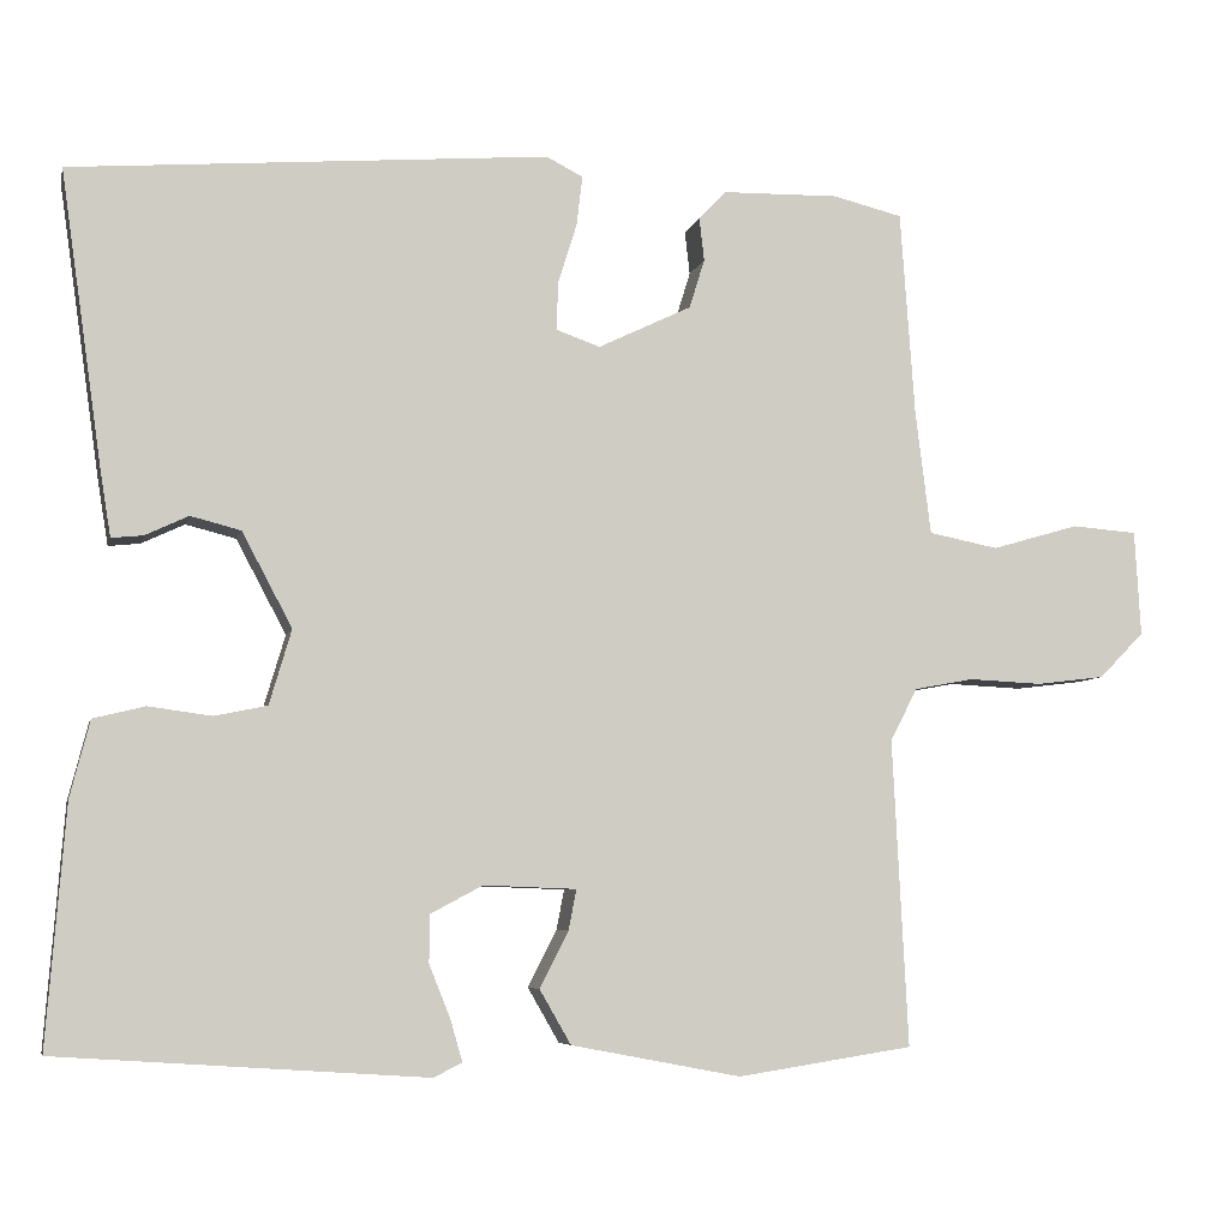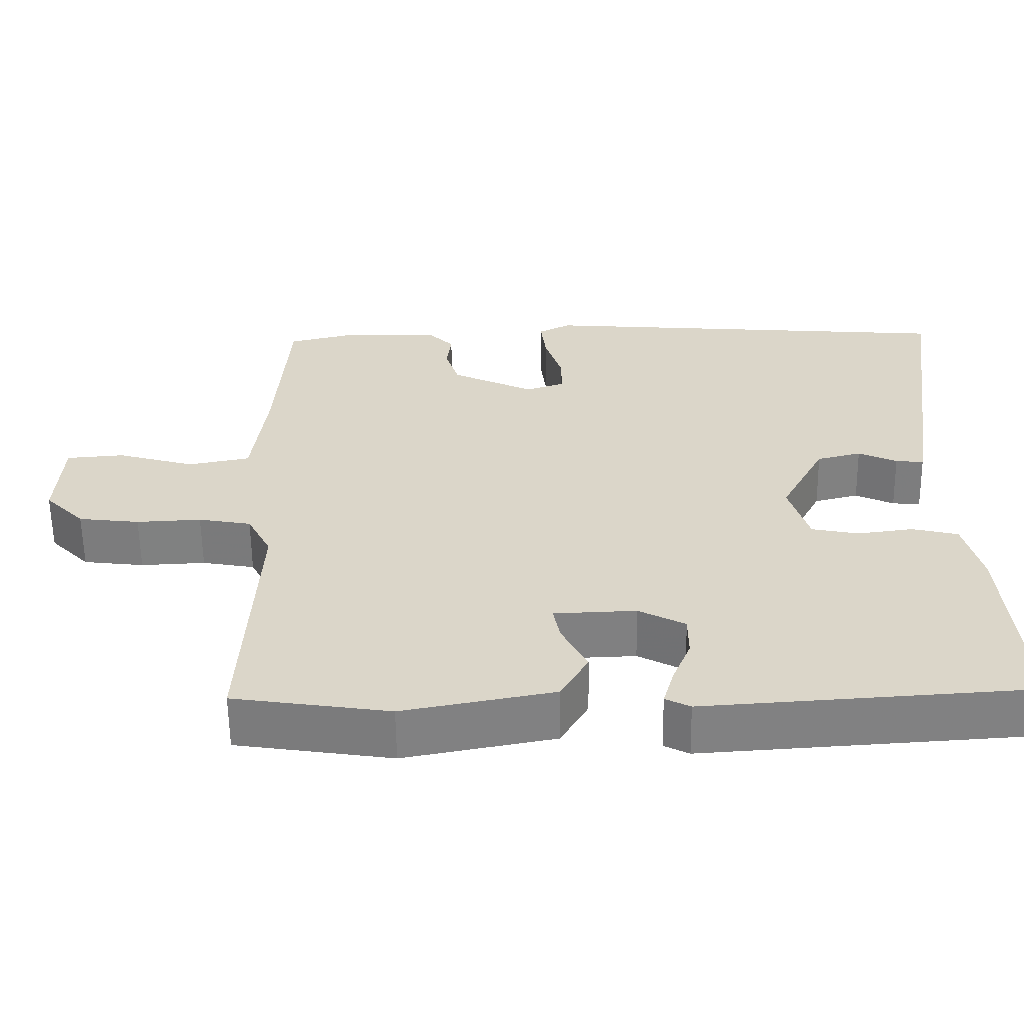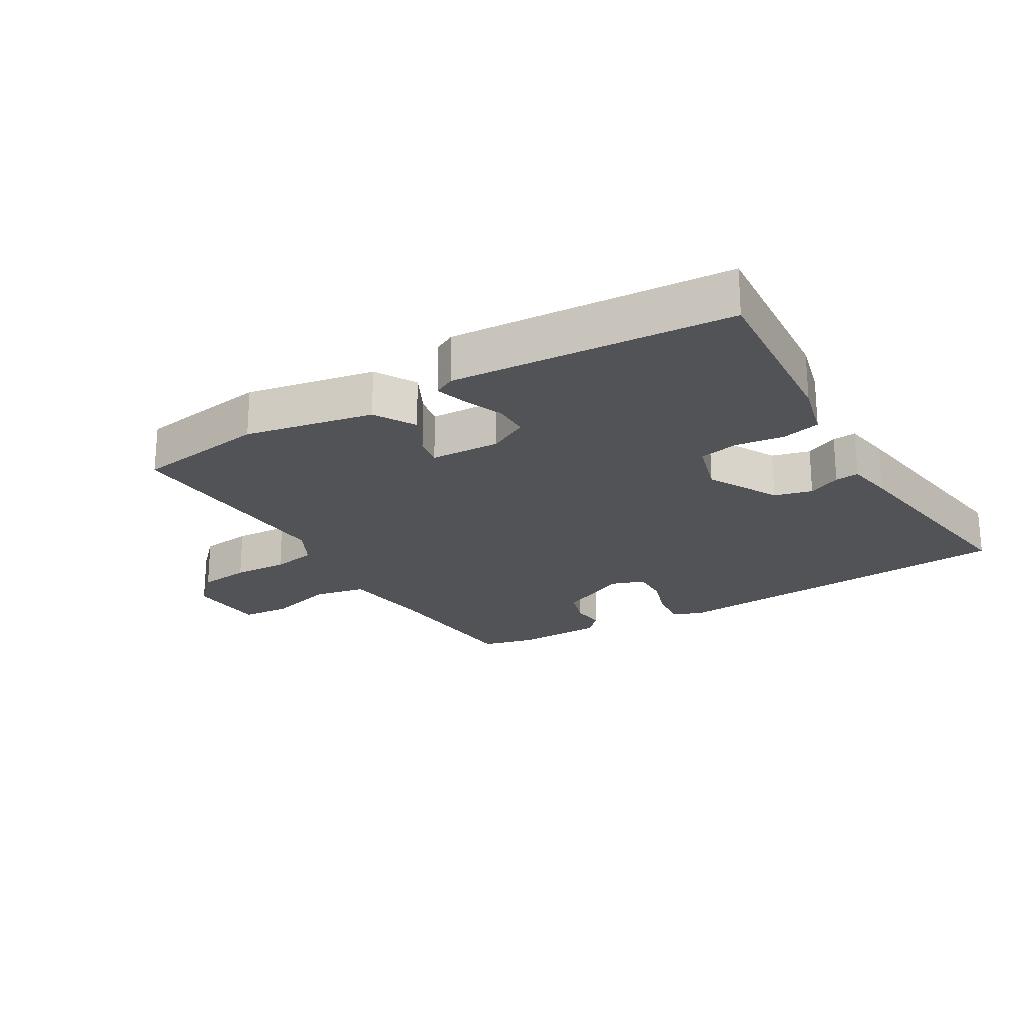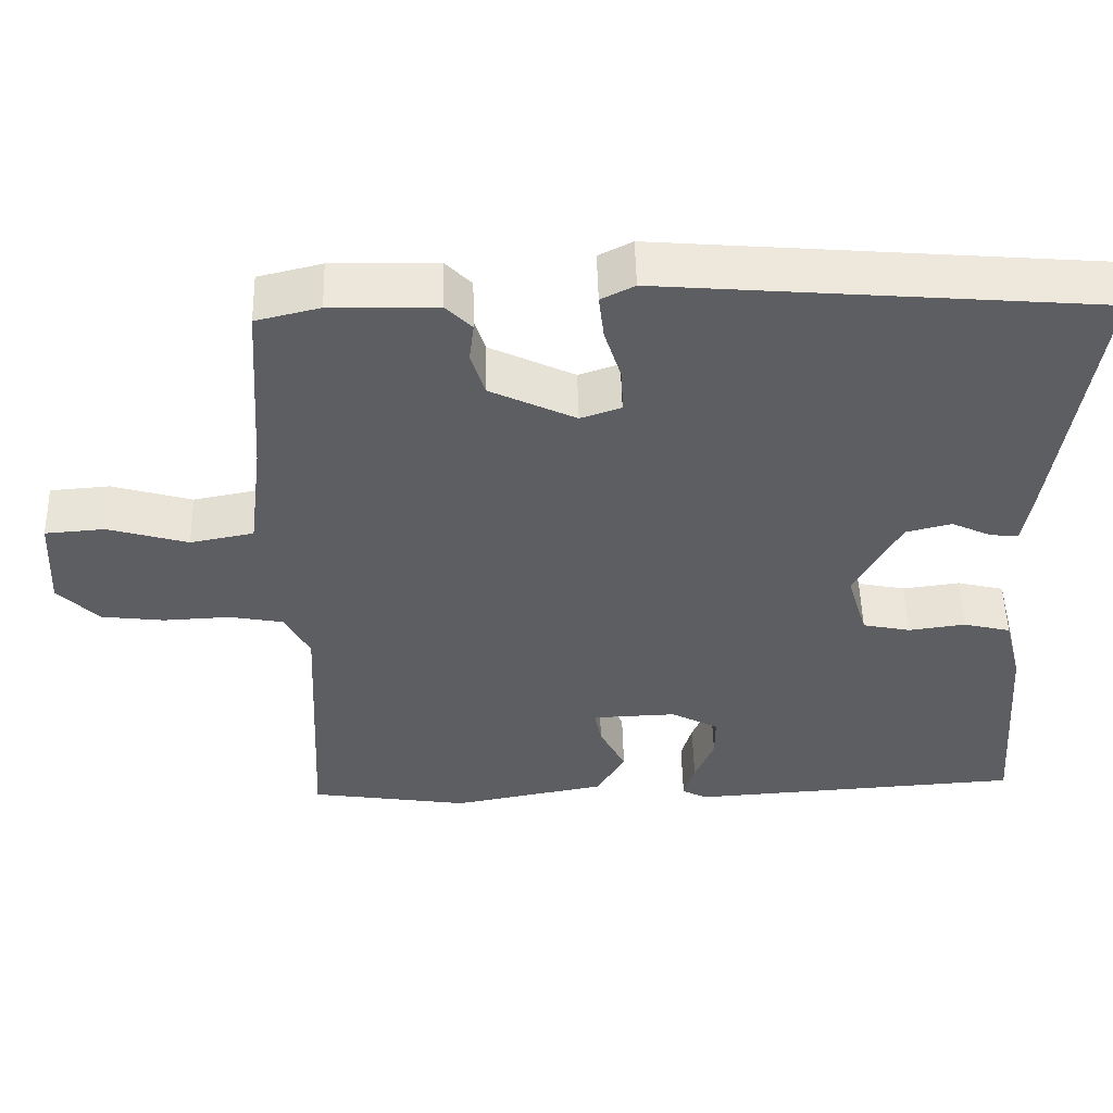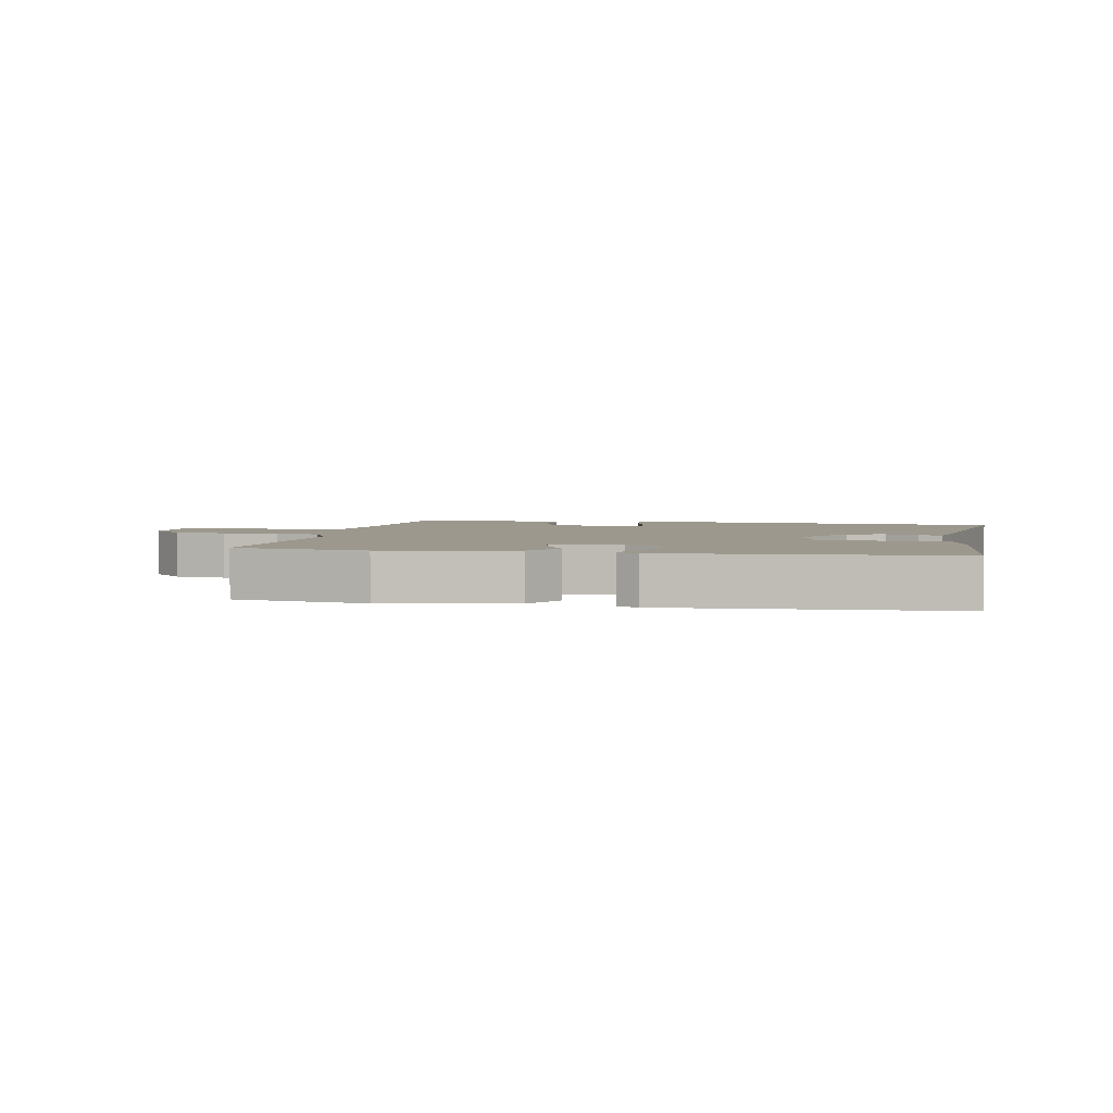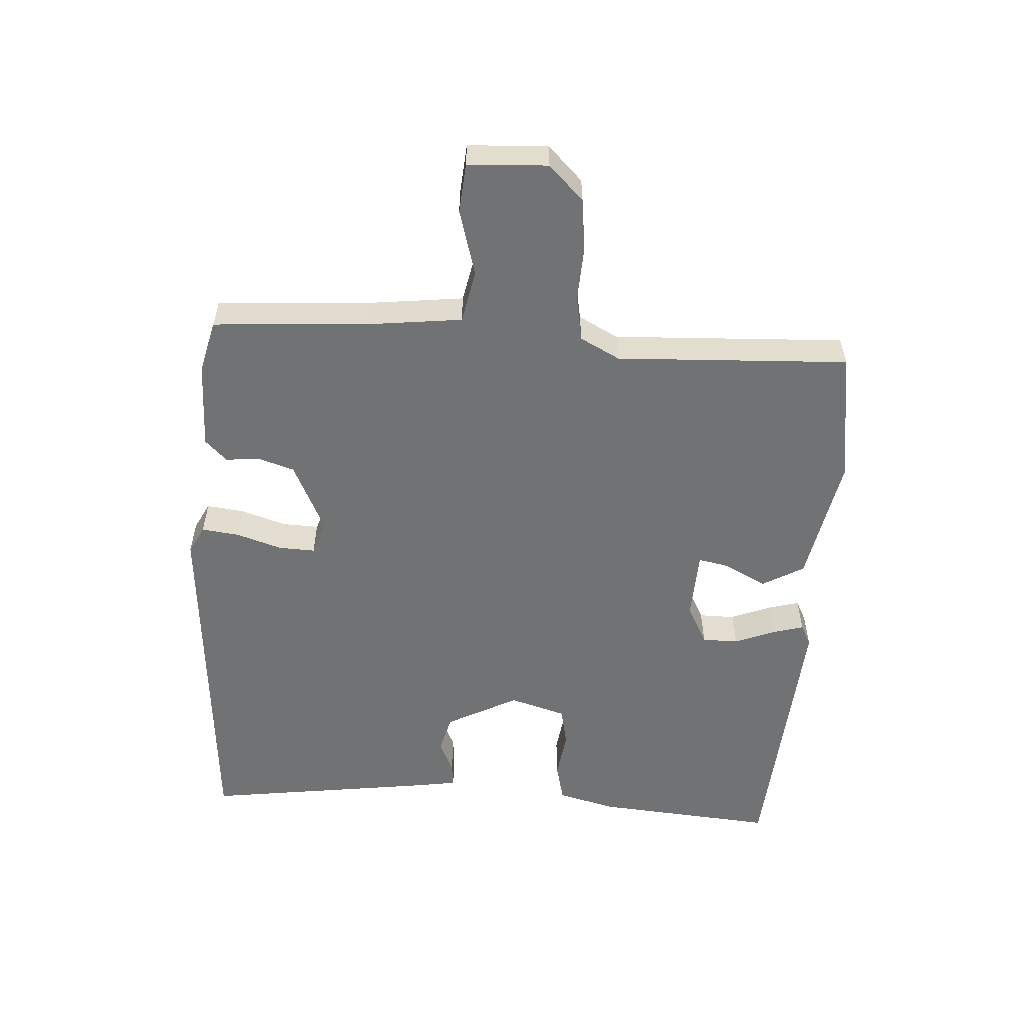
<metadata>
{"format":"obj","ext":"obj","renderer":"f3d","projection":"perspective","resolution":1024,"background":"white","views":[{"elev":-6.3,"azim":-12.8,"up":"+Z"},{"elev":-60.0,"azim":-179.2,"up":"+Z"},{"elev":-22.3,"azim":-149.3,"up":"+Y"},{"elev":52.1,"azim":178.6,"up":"+Z"},{"elev":3.1,"azim":-168.5,"up":"+Y"},{"elev":-55.4,"azim":86.1,"up":"+Y"}]}
</metadata>
<code>
v -0.5 0.07 0.5
v 0.062 0.07 0.547
v 0.105 0.07 0.525
v 0.098 0.07 0.466
v 0.076 0.07 0.396
v 0.074 0.07 0.339
v 0.126 0.07 0.321
v 0.236 0.07 0.374
v 0.254 0.07 0.432
v 0.248 0.07 0.483
v 0.281 0.07 0.517
v 0.418 0.07 0.52
v 0.5 0.07 0.5
v 0.517 0.07 0.258
v 0.535 0.07 0.112
v 0.617 0.07 0.096
v 0.72 0.07 0.126
v 0.797 0.07 0.12
v 0.804 0.07 -0.004
v 0.751 0.07 -0.058
v 0.67 0.07 -0.068
v 0.584 0.07 -0.064
v 0.514 0.07 -0.077
v 0.482 0.07 -0.139
v 0.5 0.07 -0.5
v 0.293 0.07 -0.532
v 0.093 0.07 -0.494
v 0.056 0.07 -0.43
v 0.09 0.07 -0.363
v 0.099 0.07 -0.316
v -0.01 0.07 -0.312
v -0.072 0.07 -0.345
v -0.072 0.07 -0.401
v -0.047 0.07 -0.463
v -0.033 0.07 -0.512
v -0.066 0.07 -0.529
v -0.5 0.07 -0.5
v -0.478 0.07 -0.218
v -0.455 0.07 -0.128
v -0.394 0.07 -0.113
v -0.32 0.07 -0.123
v -0.258 0.07 -0.11
v -0.232 0.07 -0.022
v -0.291 0.07 0.089
v -0.35 0.07 0.104
v -0.401 0.07 0.08
v -0.438 0.07 0.076
v -0.45 0.07 0.15
v -0.5 0 0.5
v 0.062 0 0.547
v 0.105 0 0.525
v 0.098 0 0.466
v 0.076 0 0.396
v 0.074 0 0.339
v 0.126 0 0.321
v 0.236 0 0.374
v 0.254 0 0.432
v 0.248 0 0.483
v 0.281 0 0.517
v 0.418 0 0.52
v 0.5 0 0.5
v 0.517 0 0.258
v 0.535 0 0.112
v 0.617 0 0.096
v 0.72 0 0.126
v 0.797 0 0.12
v 0.804 0 -0.004
v 0.751 0 -0.058
v 0.67 0 -0.068
v 0.584 0 -0.064
v 0.514 0 -0.077
v 0.482 0 -0.139
v 0.5 0 -0.5
v 0.293 0 -0.532
v 0.093 0 -0.494
v 0.056 0 -0.43
v 0.09 0 -0.363
v 0.099 0 -0.316
v -0.01 0 -0.312
v -0.072 0 -0.345
v -0.072 0 -0.401
v -0.047 0 -0.463
v -0.033 0 -0.512
v -0.066 0 -0.529
v -0.5 0 -0.5
v -0.478 0 -0.218
v -0.455 0 -0.128
v -0.394 0 -0.113
v -0.32 0 -0.123
v -0.258 0 -0.11
v -0.232 0 -0.022
v -0.291 0 0.089
v -0.35 0 0.104
v -0.401 0 0.08
v -0.438 0 0.076
v -0.45 0 0.15
f 3 4 5
f 2 3 5
f 1 2 5
f 48 1 5
f 47 48 5
f 46 47 5
f 45 46 5
f 44 45 5 6
f 43 44 6 7
f 42 43 7 8
f 39 40 41
f 38 39 41
f 37 38 41
f 36 37 41
f 35 36 41
f 34 35 41
f 33 34 41
f 32 33 41 42
f 31 32 42 8
f 27 28 29
f 26 27 29
f 25 26 29
f 24 25 29
f 23 24 29 30
f 20 21 22
f 19 20 22
f 18 19 22
f 17 18 22
f 16 17 22
f 15 16 22 23
f 30 31 8
f 23 30 8
f 15 23 8
f 14 15 8
f 12 13 14
f 11 12 14
f 10 11 14
f 9 10 14
f 8 9 14
f 53 52 51
f 53 51 50
f 53 50 49
f 53 49 96
f 53 96 95
f 53 95 94
f 53 94 93
f 54 53 93 92
f 55 54 92 91
f 56 55 91 90
f 89 88 87
f 89 87 86
f 89 86 85
f 89 85 84
f 89 84 83
f 89 83 82
f 89 82 81
f 90 89 81 80
f 56 90 80 79
f 77 76 75
f 77 75 74
f 77 74 73
f 77 73 72
f 78 77 72 71
f 70 69 68
f 70 68 67
f 70 67 66
f 70 66 65
f 70 65 64
f 71 70 64 63
f 56 79 78
f 56 78 71
f 56 71 63
f 56 63 62
f 62 61 60
f 62 60 59
f 62 59 58
f 62 58 57
f 62 57 56
f 1 49 50 2
f 2 50 51 3
f 3 51 52 4
f 4 52 53 5
f 5 53 54 6
f 6 54 55 7
f 7 55 56 8
f 8 56 57 9
f 9 57 58 10
f 10 58 59 11
f 11 59 60 12
f 12 60 61 13
f 13 61 62 14
f 14 62 63 15
f 15 63 64 16
f 16 64 65 17
f 17 65 66 18
f 18 66 67 19
f 19 67 68 20
f 20 68 69 21
f 21 69 70 22
f 22 70 71 23
f 23 71 72 24
f 24 72 73 25
f 25 73 74 26
f 26 74 75 27
f 27 75 76 28
f 28 76 77 29
f 29 77 78 30
f 30 78 79 31
f 31 79 80 32
f 32 80 81 33
f 33 81 82 34
f 34 82 83 35
f 35 83 84 36
f 36 84 85 37
f 37 85 86 38
f 38 86 87 39
f 39 87 88 40
f 40 88 89 41
f 41 89 90 42
f 42 90 91 43
f 43 91 92 44
f 44 92 93 45
f 45 93 94 46
f 46 94 95 47
f 47 95 96 48
f 48 96 49 1

</code>
